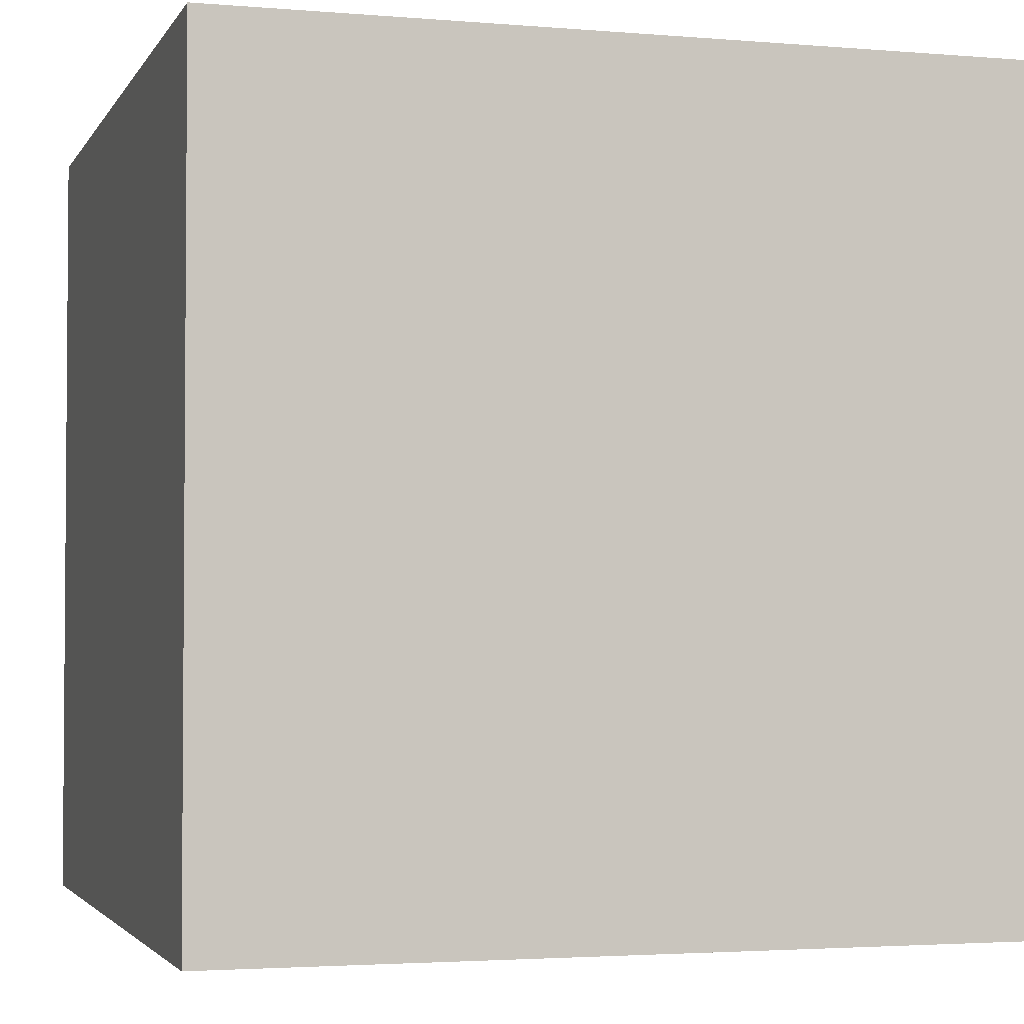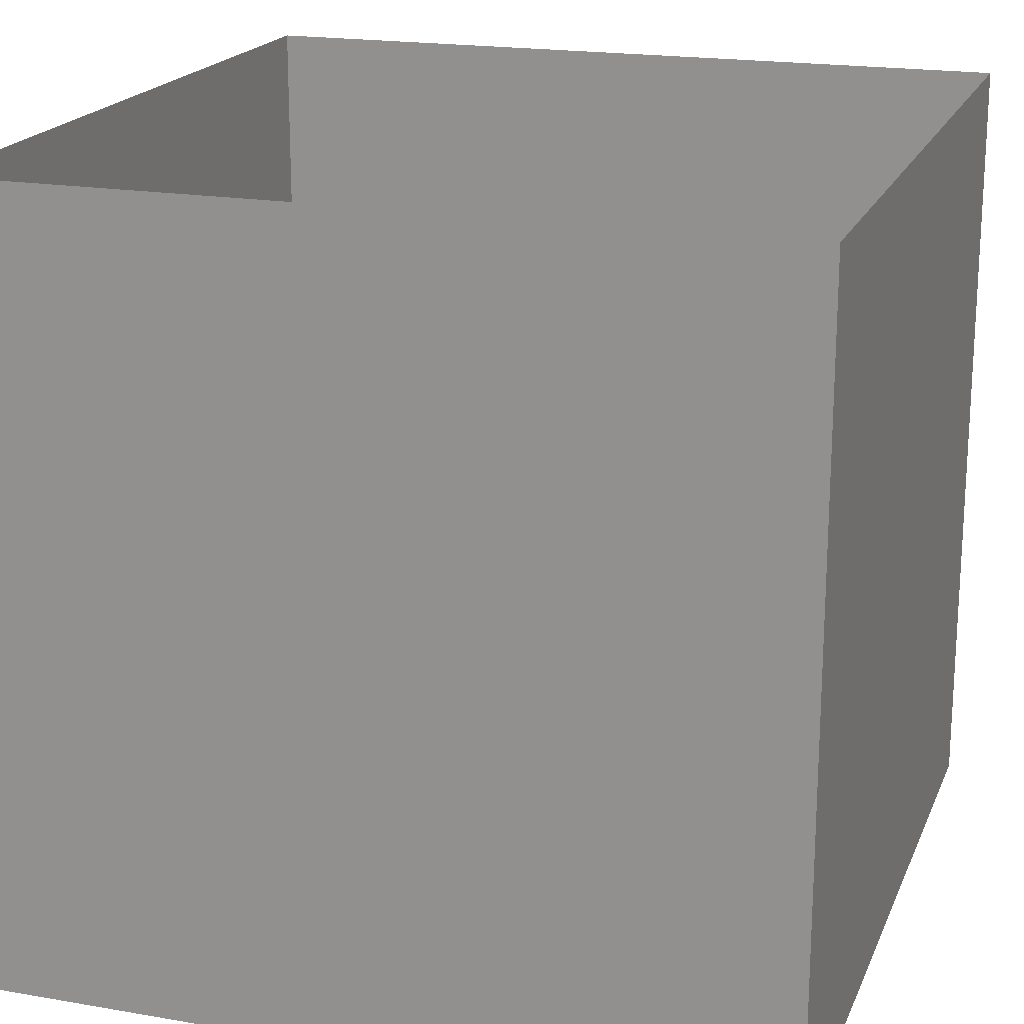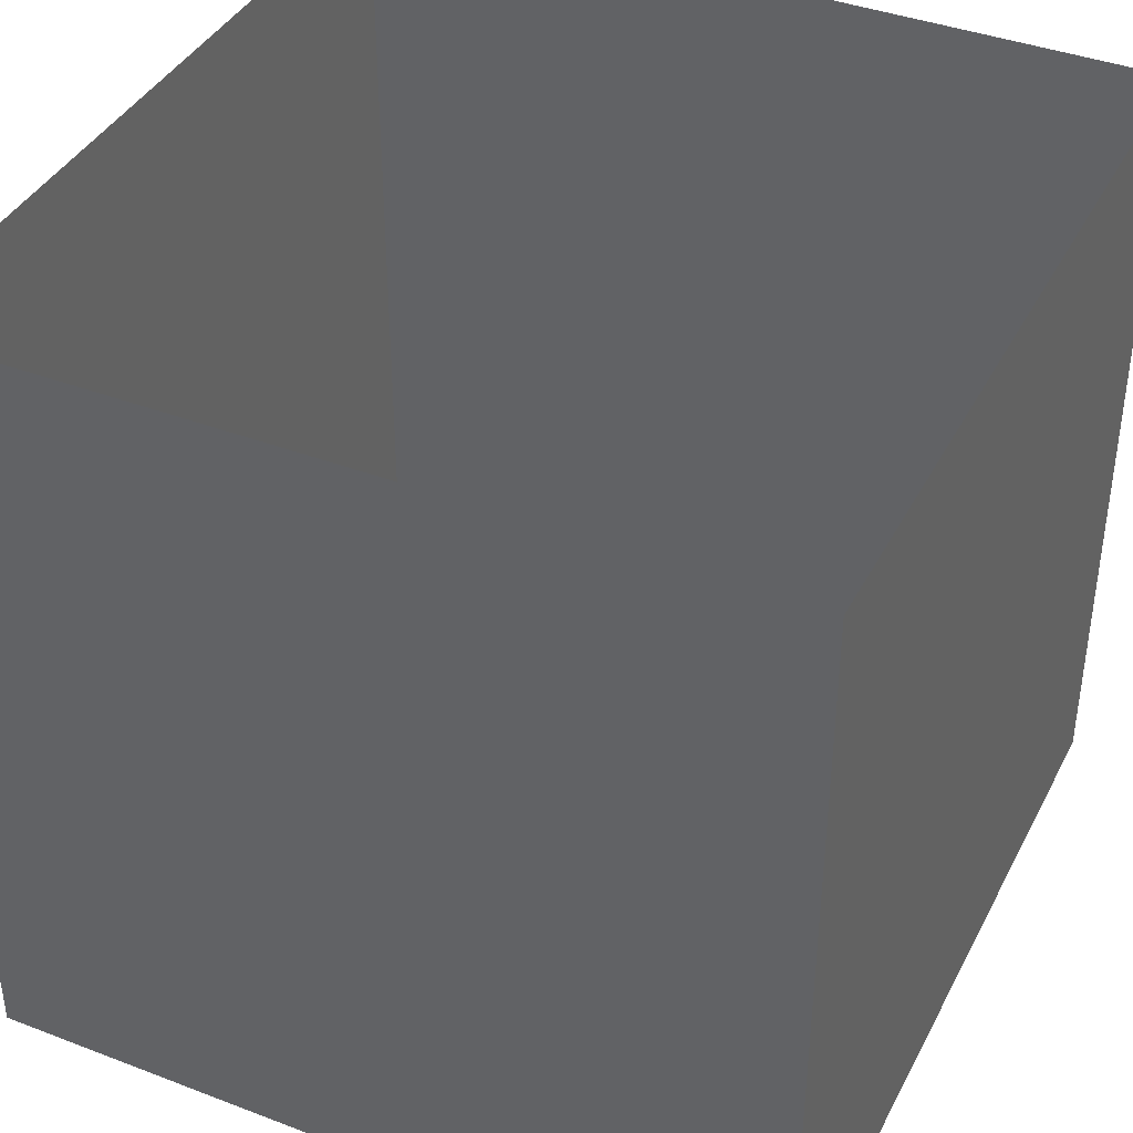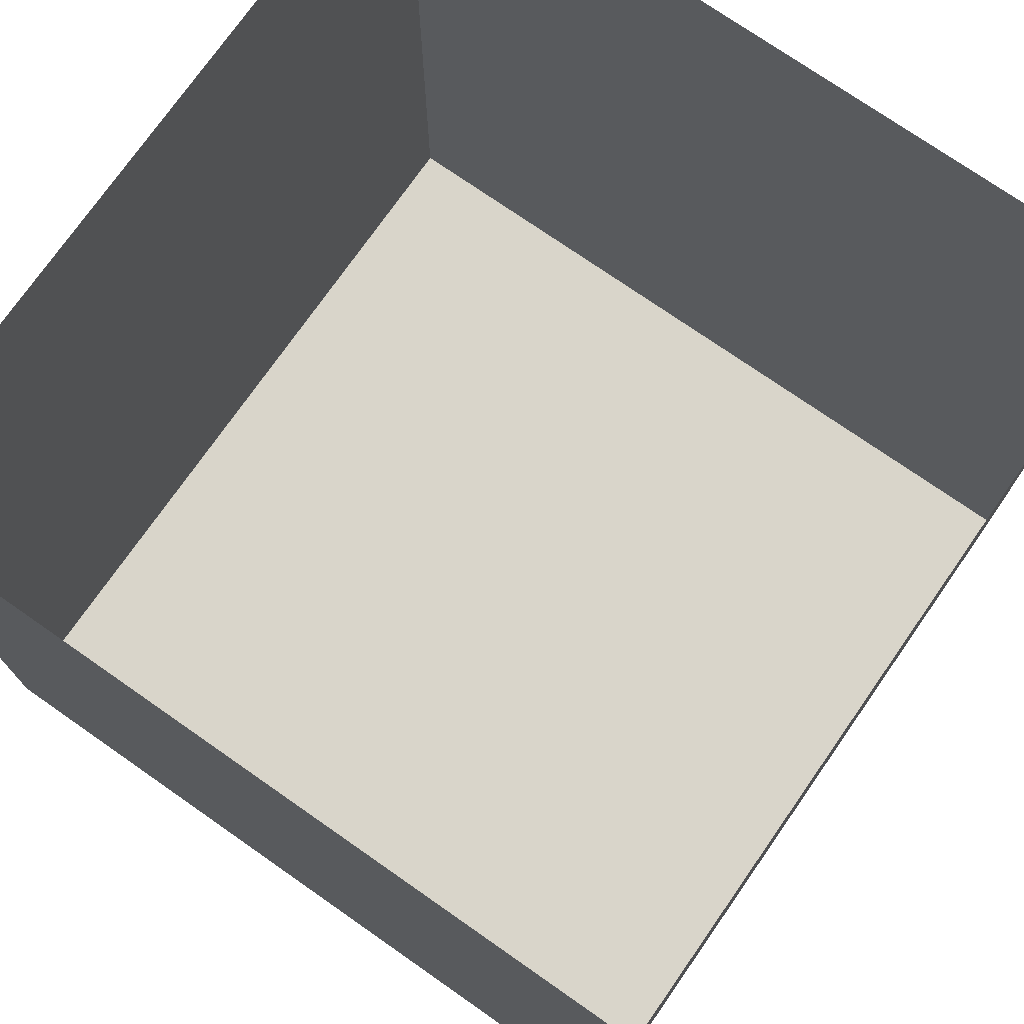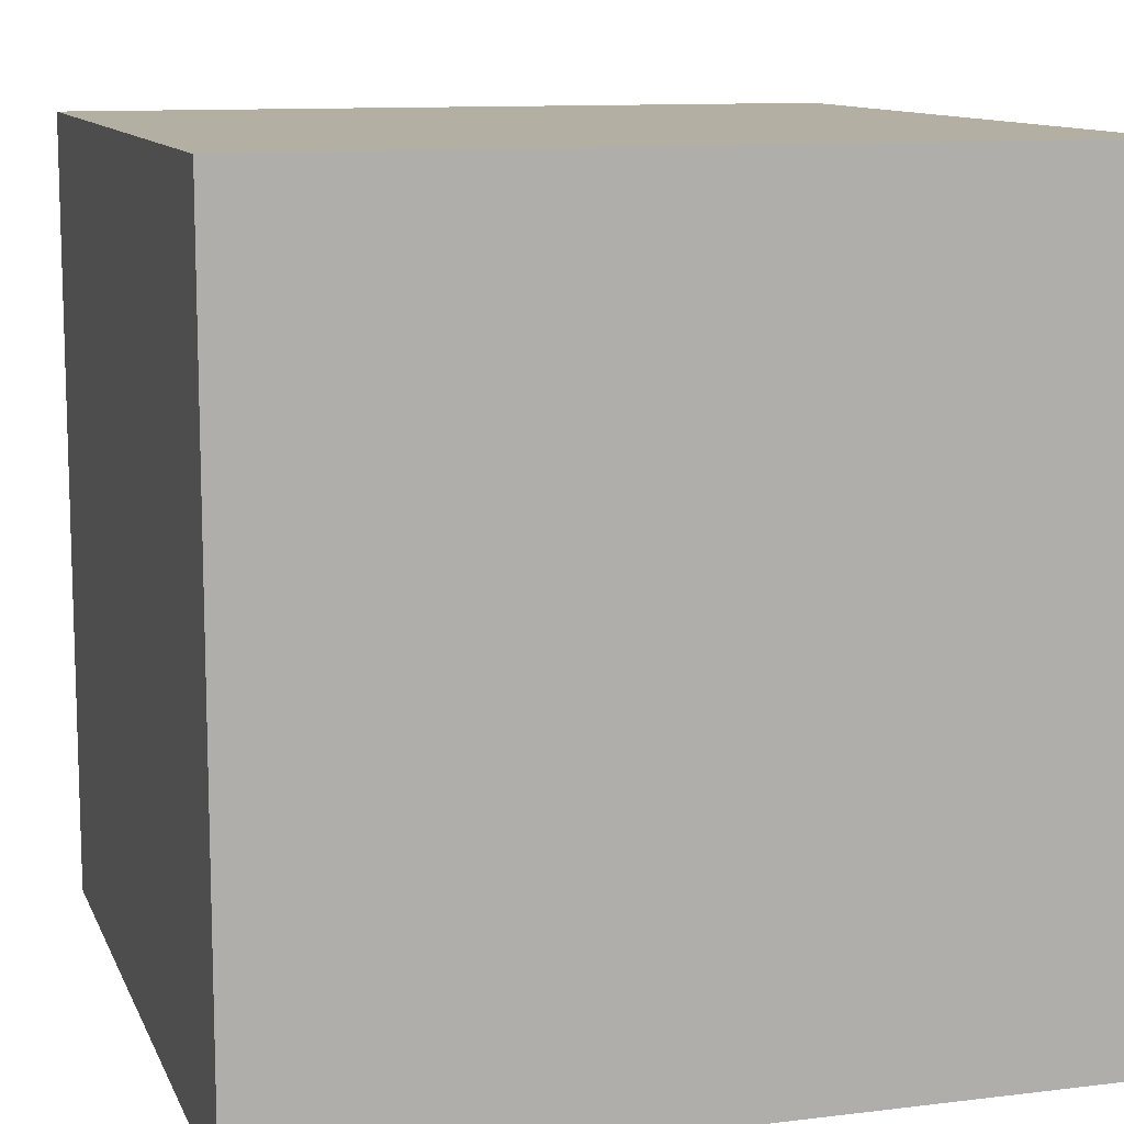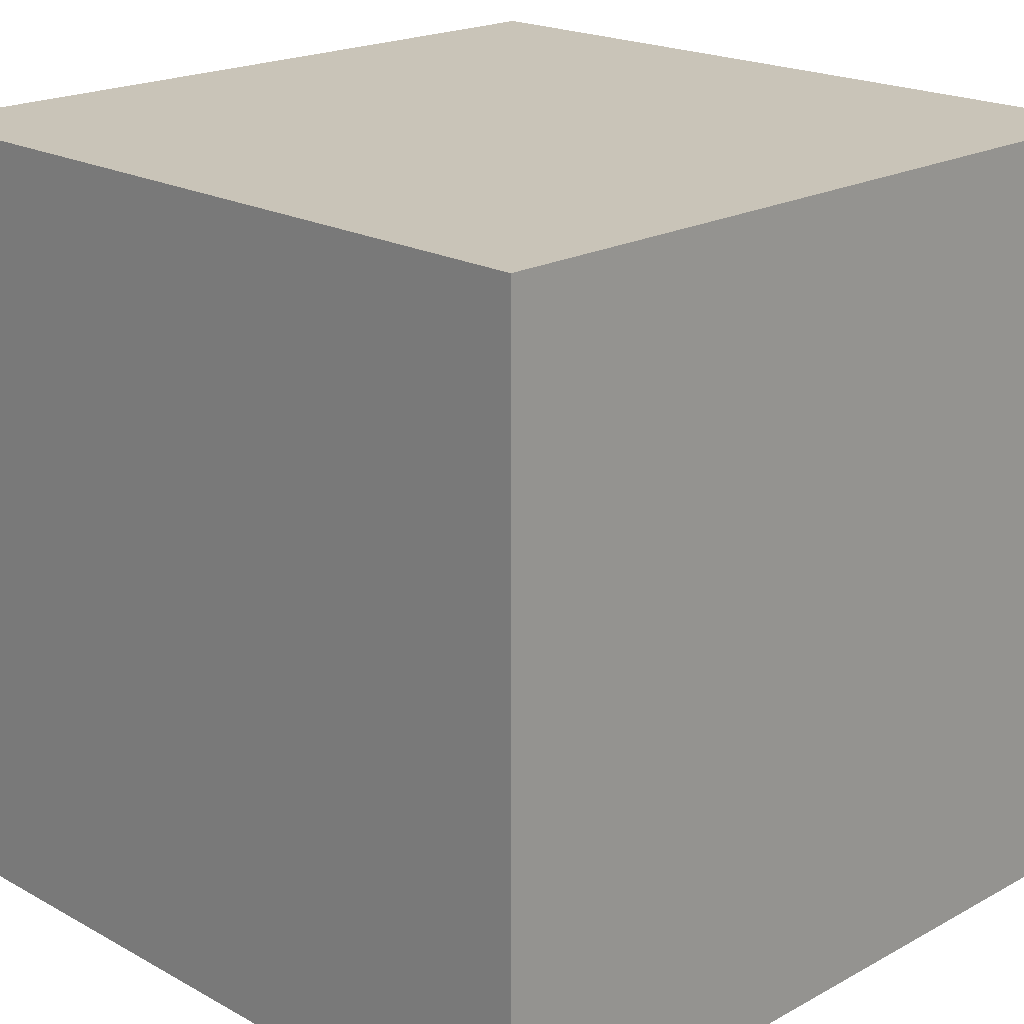
<metadata>
{"format":"obj","ext":"obj","renderer":"f3d","projection":"perspective","resolution":1024,"background":"white","views":[{"elev":-2.8,"azim":163.5,"up":"+Y"},{"elev":19.3,"azim":-162.0,"up":"+Y"},{"elev":39.8,"azim":25.3,"up":"+Y"},{"elev":74.5,"azim":-145.1,"up":"+Y"},{"elev":11.1,"azim":-16.7,"up":"+Z"},{"elev":20.1,"azim":-44.9,"up":"+Z"}]}
</metadata>
<code>
v 0.75 -0.375 1.625
v 0.75 -0.375 1.375
v 0.75 -0.125 1.375
v 0.75 -0.125 1.625
v 0.5 -0.375 1.625
v 0.5 -0.375 1.375
v 0.5 -0.125 1.375
v 0.5 -0.125 1.625
v 0.75 -0.375 1.5
v 0.625 -0.375 1.625
v 0.625 -0.375 1.5
v 0.5 -0.375 1.5
v 0.625 -0.375 1.438
v 0.625 -0.375 1.375
v 0.75 -0.375 1.438
f 1 2 3
f 1 3 4
f 1 4 5
f 1 5 2
f 2 5 6
f 2 6 7
f 2 7 3
f 6 5 8
f 6 8 7
f 5 4 8
f 9 1 10
f 9 10 11
f 11 10 12
f 11 12 6
f 13 14 2
f 13 2 15

</code>
